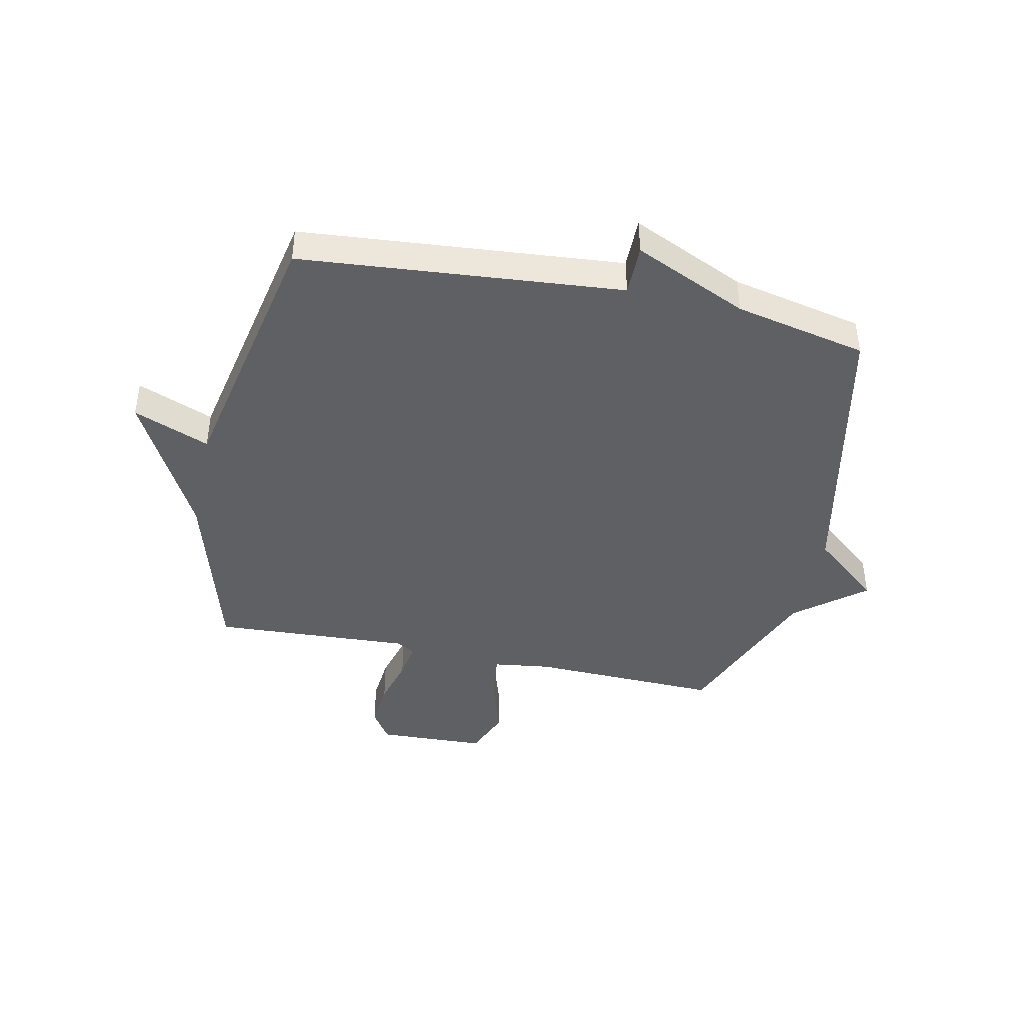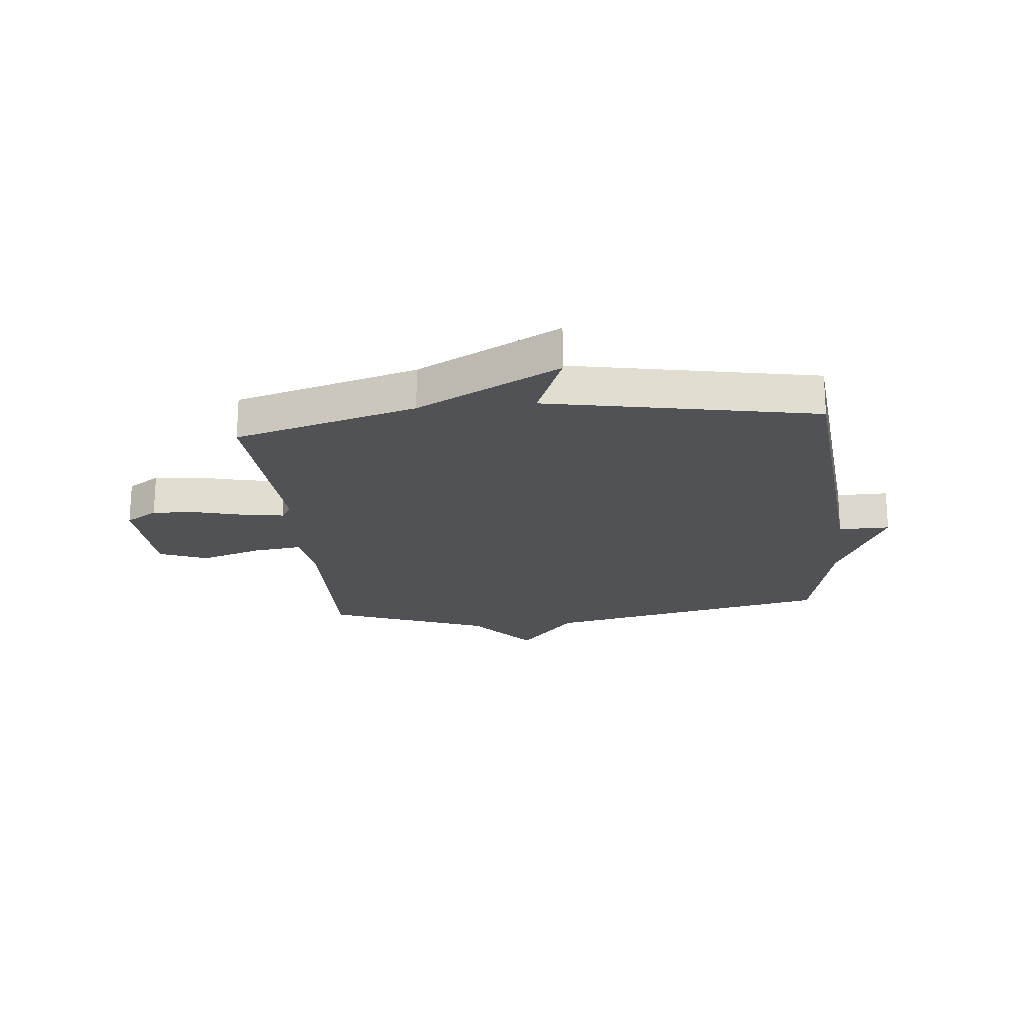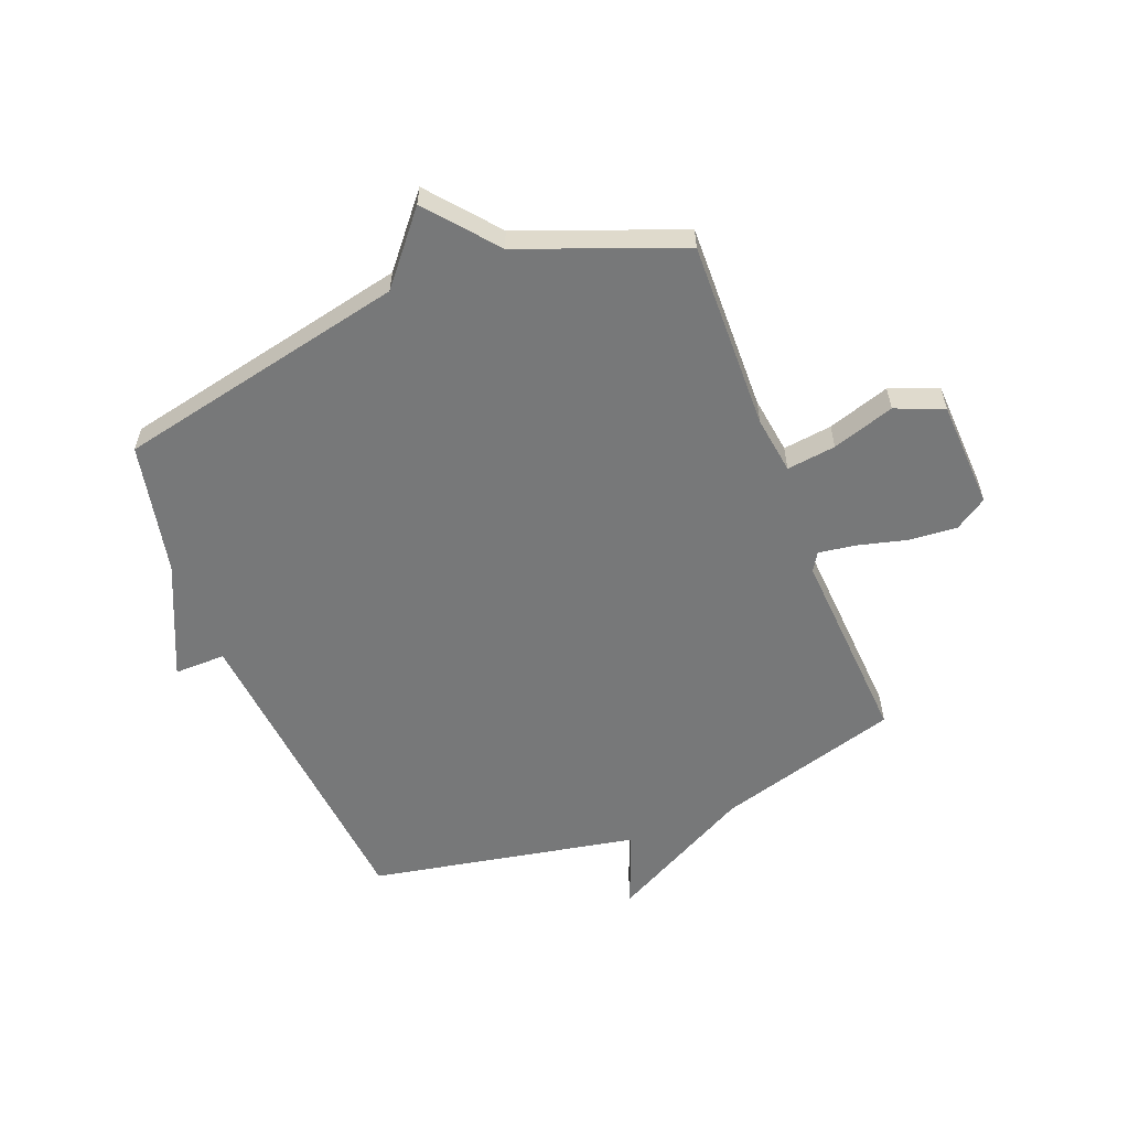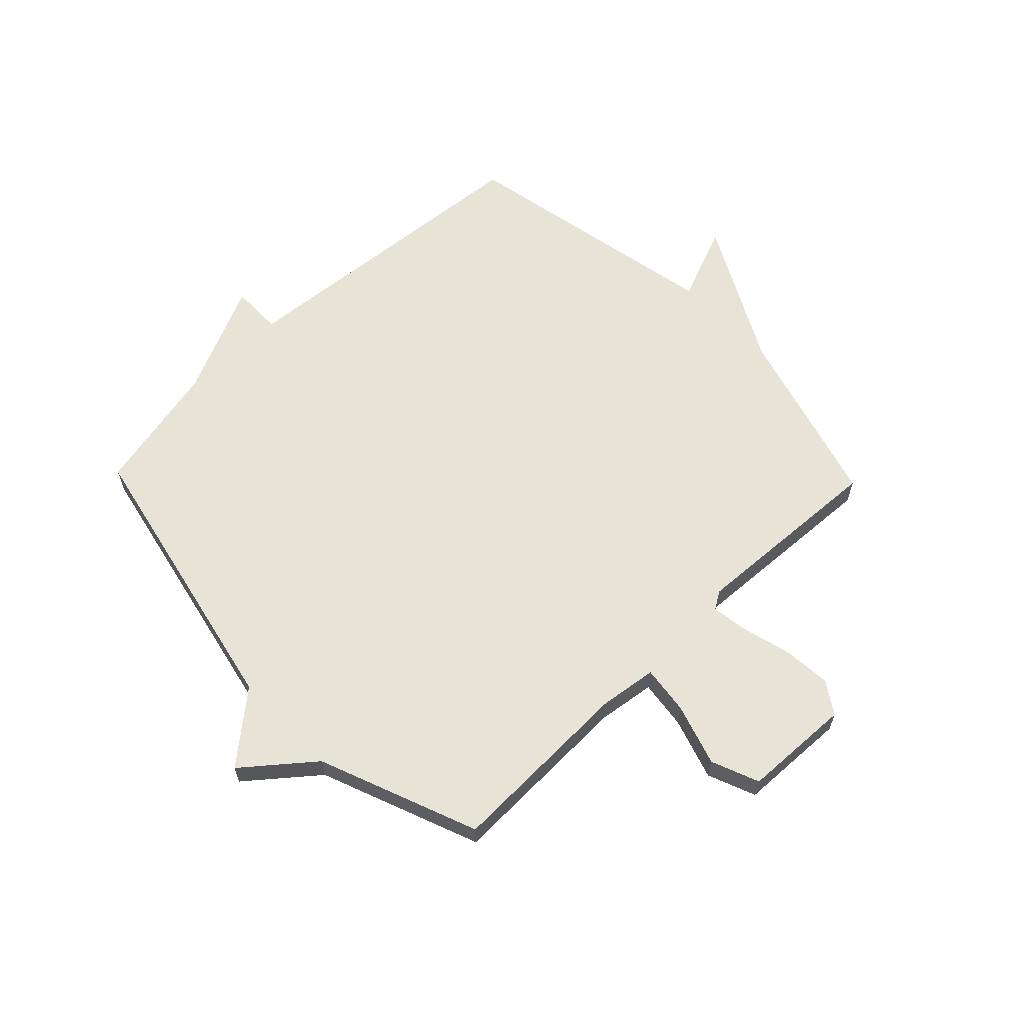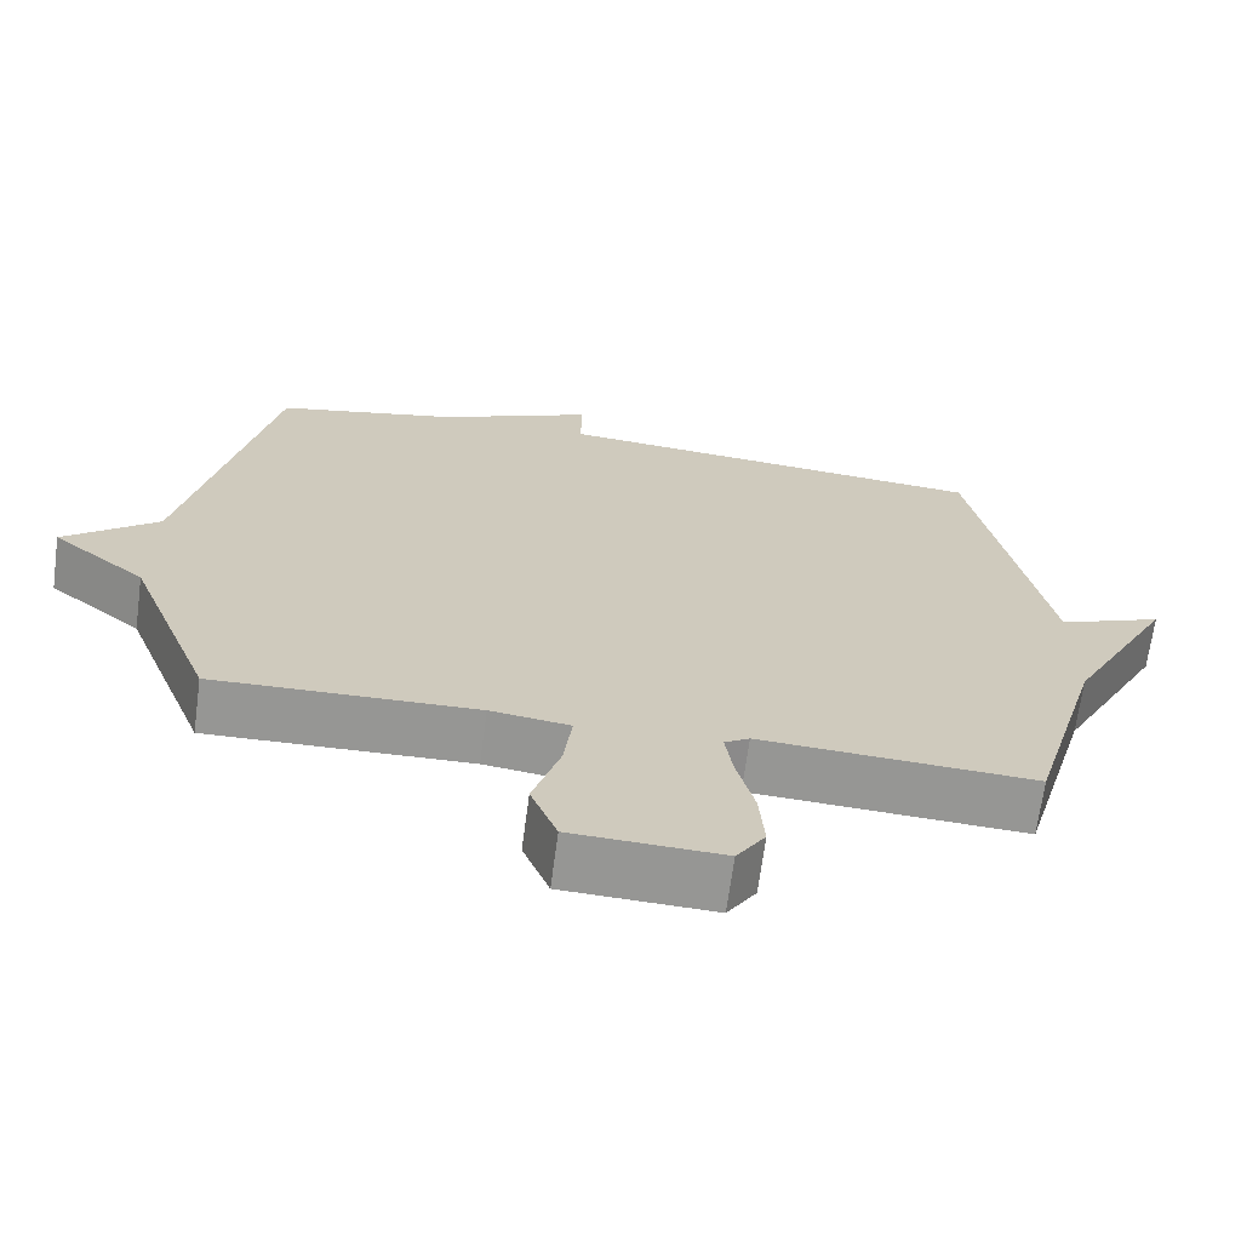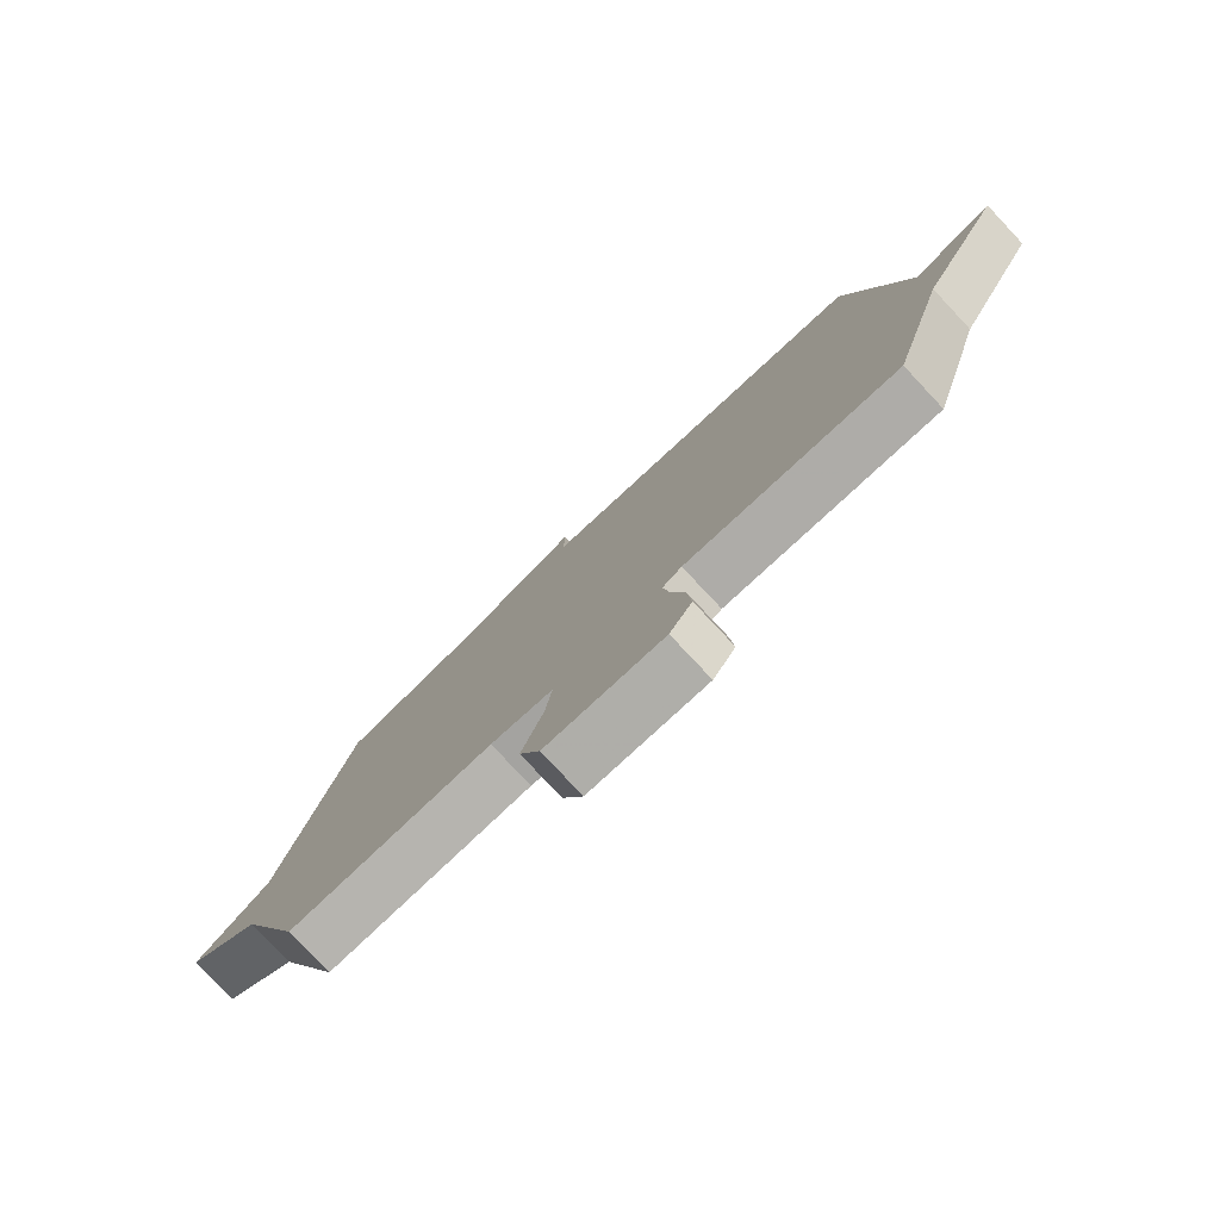
<metadata>
{"format":"obj","ext":"obj","renderer":"f3d","projection":"perspective","resolution":1024,"background":"white","views":[{"elev":-42.2,"azim":-12.2,"up":"+Y"},{"elev":-20.6,"azim":-84.2,"up":"+Y"},{"elev":-57.4,"azim":111.6,"up":"+Y"},{"elev":62.4,"azim":136.0,"up":"+Y"},{"elev":-67.7,"azim":172.4,"up":"+Z"},{"elev":-79.4,"azim":-136.8,"up":"+Z"}]}
</metadata>
<code>
v 0.5 0.07 -0.5
v 0.164 0.07 -0.491
v 0.062 0.07 -0.505
v 0.073 0.07 -0.592
v 0.108 0.07 -0.702
v 0.074 0.07 -0.787
v -0.119 0.07 -0.795
v -0.156 0.07 -0.738
v -0.149 0.07 -0.654
v -0.126 0.07 -0.566
v -0.116 0.07 -0.5
v -0.148 0.07 -0.48
v -0.5 0.07 -0.5
v -0.593 0.07 -0.176
v -0.728 0.07 0.078
v -0.593 0.07 0.024
v -0.5 0.07 0.5
v 0.066 0.07 0.55
v 0.065 0.07 0.641
v 0.266 0.07 0.55
v 0.5 0.07 0.5
v 0.61 0.07 -0.016
v 0.731 0.07 -0.117
v 0.61 0.07 -0.216
v 0.5 0 -0.5
v 0.164 0 -0.491
v 0.062 0 -0.505
v 0.073 0 -0.592
v 0.108 0 -0.702
v 0.074 0 -0.787
v -0.119 0 -0.795
v -0.156 0 -0.738
v -0.149 0 -0.654
v -0.126 0 -0.566
v -0.116 0 -0.5
v -0.148 0 -0.48
v -0.5 0 -0.5
v -0.593 0 -0.176
v -0.728 0 0.078
v -0.593 0 0.024
v -0.5 0 0.5
v 0.066 0 0.55
v 0.065 0 0.641
v 0.266 0 0.55
v 0.5 0 0.5
v 0.61 0 -0.016
v 0.731 0 -0.117
v 0.61 0 -0.216
f 22 23 24
f 24 1 2
f 22 24 2
f 21 22 2
f 20 21 2
f 18 19 20 2
f 18 2 3
f 17 18 3
f 16 17 3
f 16 3 4
f 15 16 4
f 14 15 4
f 12 13 14
f 11 12 14 4
f 5 6 7
f 4 5 7
f 11 4 7
f 10 11 7
f 7 8 9 10
f 48 47 46
f 26 25 48
f 26 48 46
f 26 46 45
f 26 45 44
f 26 44 43 42
f 27 26 42
f 27 42 41
f 27 41 40
f 28 27 40
f 28 40 39
f 28 39 38
f 38 37 36
f 28 38 36 35
f 31 30 29
f 31 29 28
f 31 28 35
f 31 35 34
f 34 33 32 31
f 1 25 26 2
f 2 26 27 3
f 3 27 28 4
f 4 28 29 5
f 5 29 30 6
f 6 30 31 7
f 7 31 32 8
f 8 32 33 9
f 9 33 34 10
f 10 34 35 11
f 11 35 36 12
f 12 36 37 13
f 13 37 38 14
f 14 38 39 15
f 15 39 40 16
f 16 40 41 17
f 17 41 42 18
f 18 42 43 19
f 19 43 44 20
f 20 44 45 21
f 21 45 46 22
f 22 46 47 23
f 23 47 48 24
f 24 48 25 1

</code>
